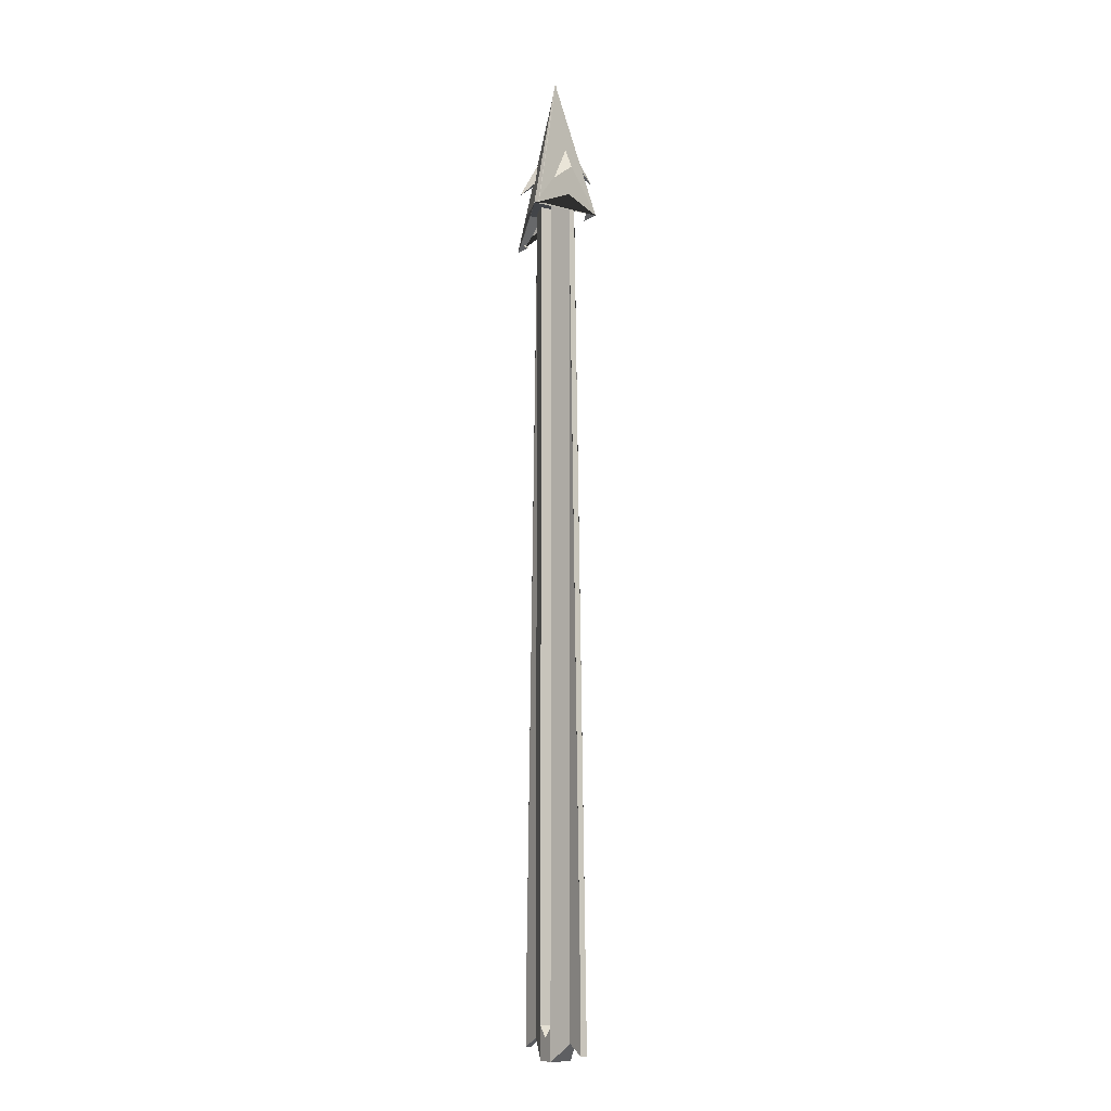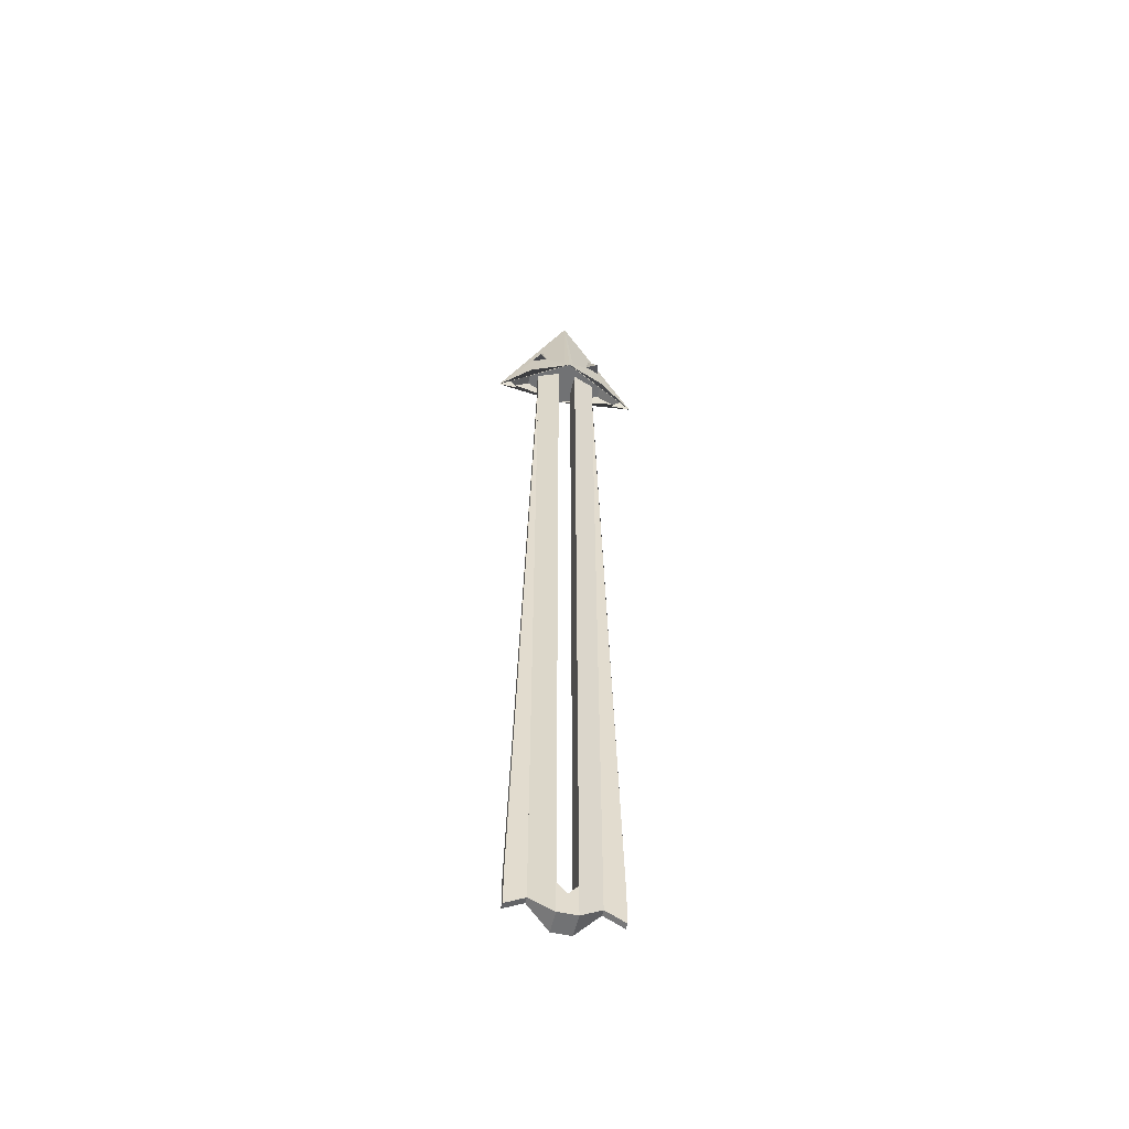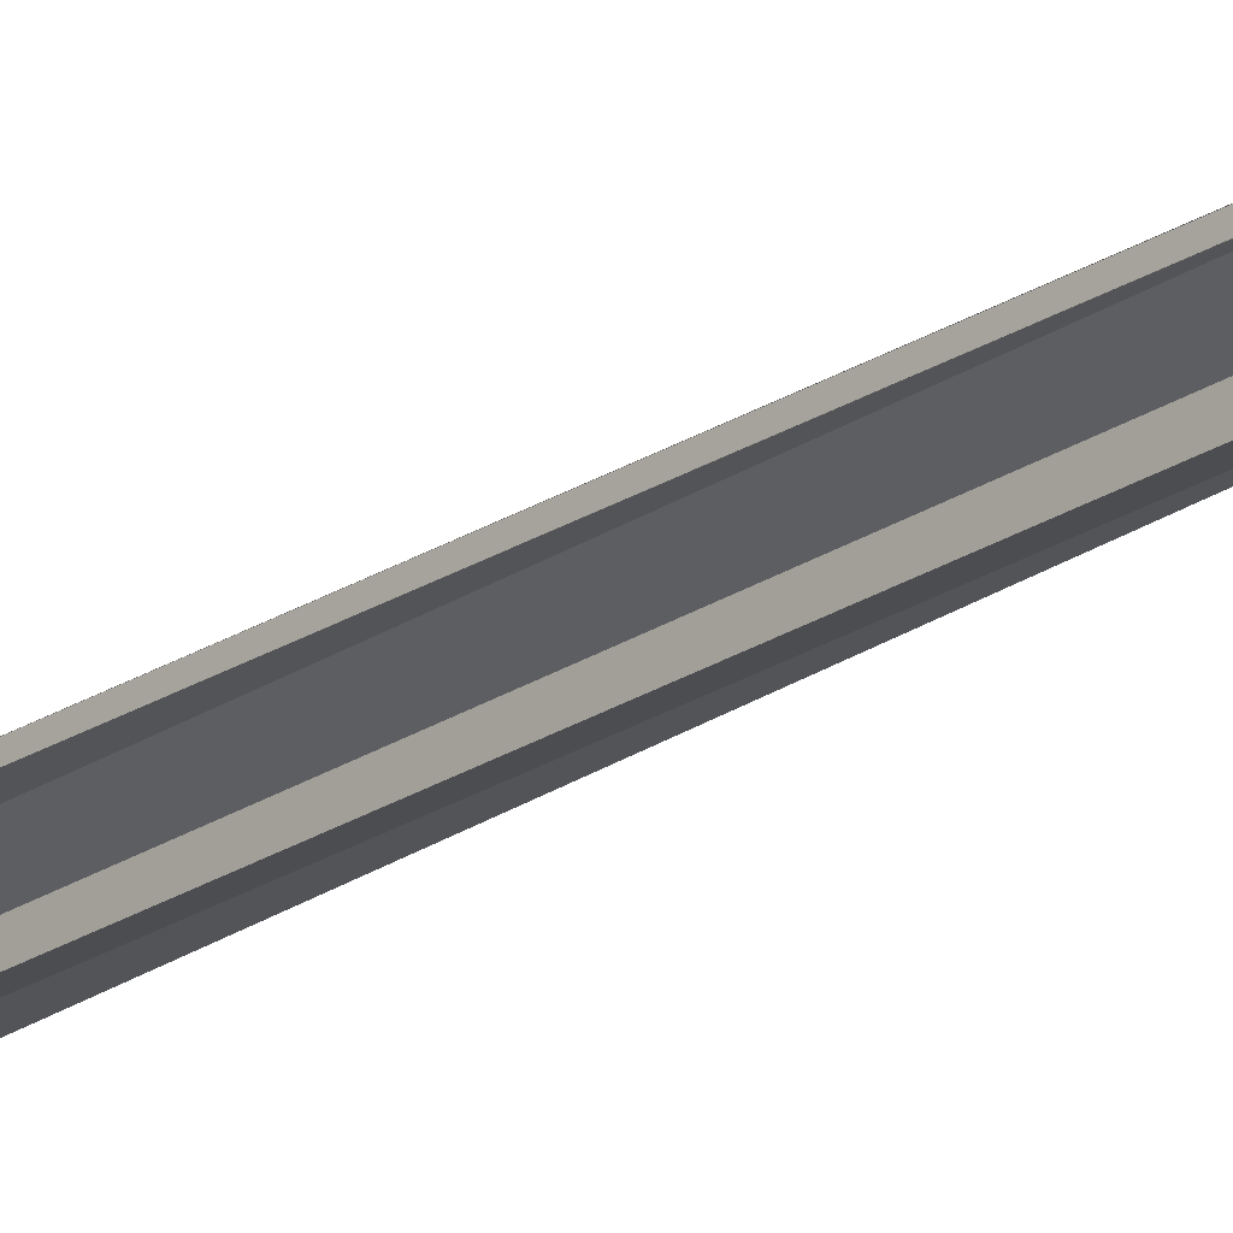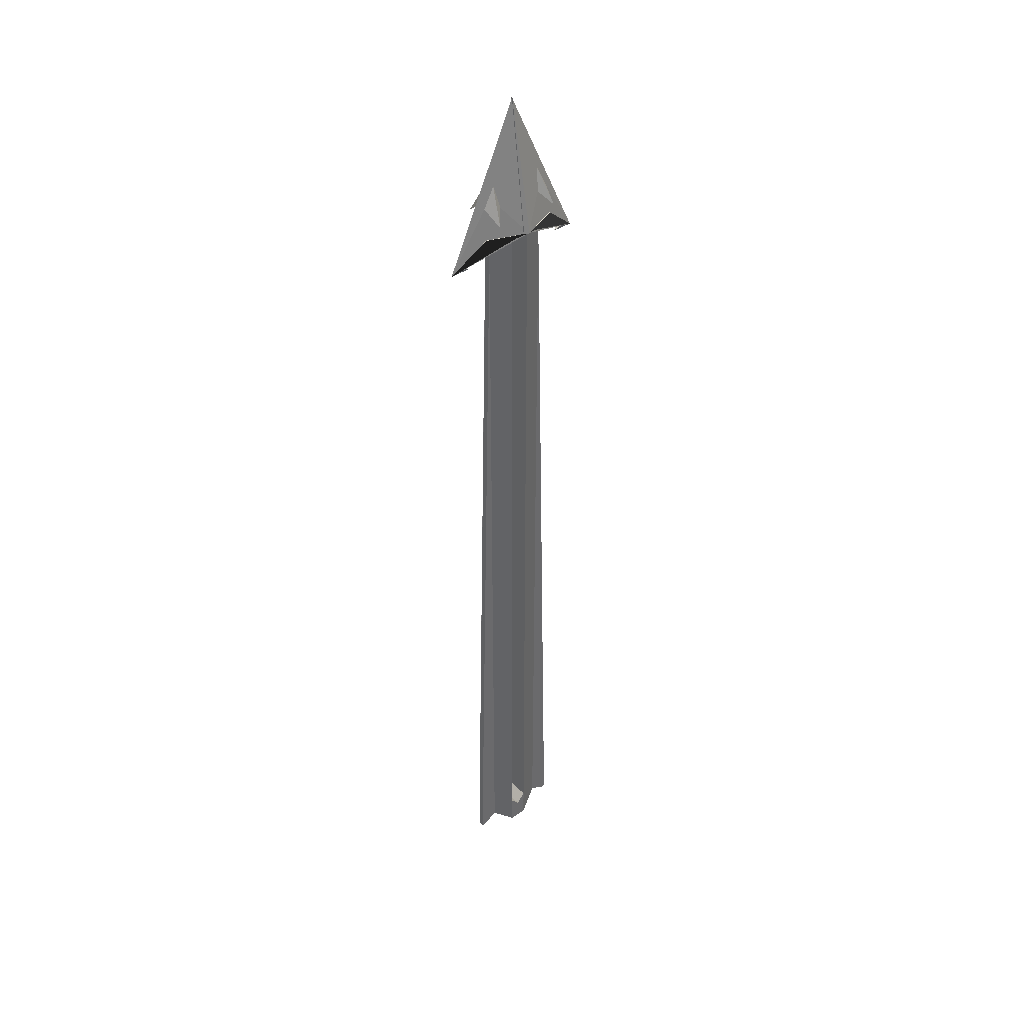
<metadata>
{"format":"obj","ext":"obj","renderer":"f3d","projection":"perspective","resolution":1024,"background":"white","views":[{"elev":-8.1,"azim":-122.2,"up":"+Y"},{"elev":-55.4,"azim":167.2,"up":"+Y"},{"elev":-23.0,"azim":138.4,"up":"+Z"},{"elev":40.3,"azim":-40.3,"up":"+Y"}]}
</metadata>
<code>
o Cone
v 0.1422 -1 -0.1748
v 1.147 -1.462 0
v 0.1422 -1 0.1748
v 0 1 0
v 0.4751 -1 0.04789
v 0.4751 -1 -0.04789
v 0.6173 -1 0.1458
v 0 -1 0.3811
v 0 -1 -0.3811
v 0.6173 -1 -0.1458
v 0.4751 -13.31 0.04789
v 0.1422 -13.6 0.1748
v 0.1422 -13.6 -0.1748
v 0.4751 -13.31 -0.04789
v 0.4751 -13.82 0.04789
v 0.1422 -14.11 0.1748
v 0.1422 -14.11 -0.1748
v 0.4751 -13.82 -0.04789
v 0 -13.77 -0.1748
v 0 -13.77 0.1748
v 0 -14.11 -0.1748
v 0 -14.11 0.1748
v 0.7669 -13.47 -0.04789
v 0.7669 -13.47 0.04789
v 0.7669 -13.97 -0.04789
v 0.7669 -13.97 0.04789
v 0.1422 -13.77 0.1748
v 0.1422 -14.11 0.1748
v 0.1422 -13.77 -0.1748
v 0.1422 -14.11 -0.1748
v 0 -13.77 0.1748
v 0 -14.11 0.1748
v 0 -13.77 -0.1748
v 0 -14.11 -0.1748
v 0.4751 -1.384 -0.04789
v 0.4751 -1.384 0.04789
v 0.4751 -1.543 -0.04789
v 0.4751 -1.543 0.04789
v 0.5782 -0.5293 -0.07103
v 0.413 -0.214 -0.07396
v 0.3553 -0.5432 -0.1587
v 0.5086 -0.7364 -0.3437
v 0.9607 -1.371 0.05113
v 0.9607 -1.371 -0.05112
v 0.8285 -1.459 0
v 0.07677 -1 0.3518
v 0.07677 -1 0.3638
v 0 -1 0.3931
v 0 1 0.01196
v -0.1422 -1 -0.1748
v -1.147 -1.462 0
v -0.1422 -1 0.1748
v -0.4751 -1 0.04789
v -0.4751 -1 -0.04789
v -0.6173 -1 0.1458
v -0.6173 -1 -0.1458
v -0.4751 -13.31 0.04789
v -0.1422 -13.6 0.1748
v -0.1422 -13.6 -0.1748
v -0.4751 -13.31 -0.04789
v -0.4751 -13.82 0.04789
v -0.1422 -14.11 0.1748
v -0.1422 -14.11 -0.1748
v -0.4751 -13.82 -0.04789
v -0.7669 -13.47 -0.04789
v -0.7669 -13.47 0.04789
v -0.7669 -13.97 -0.04789
v -0.7669 -13.97 0.04789
v -0.1422 -13.77 0.1748
v -0.1422 -14.11 0.1748
v -0.1422 -13.77 -0.1748
v -0.1422 -14.11 -0.1748
v -0.4751 -1.384 -0.04789
v -0.4751 -1.384 0.04789
v -0.4751 -1.543 -0.04789
v -0.4751 -1.543 0.04789
v -0.5782 -0.5293 -0.07103
v -0.413 -0.214 -0.07396
v -0.3553 -0.5432 -0.1587
v -0.5086 -0.7364 -0.3437
v -0.9607 -1.371 0.05113
v -0.9607 -1.371 -0.05112
v -0.8285 -1.459 0
v -0.07677 -1 0.3518
v -0.07677 -1 0.3638
v 0.1422 -1 0.1748
v 0.1422 -1 -0.1748
v 0.4751 -1 -0.04789
v 0.4751 -1 0.04789
v 0.6173 -1 -0.1458
v 0 -1 -0.3811
v 0 -1 0.3811
v 0.6173 -1 0.1458
v 0.4751 -13.31 -0.04789
v 0.1422 -13.6 -0.1748
v 0.1422 -13.6 0.1748
v 0.4751 -13.31 0.04789
v 0.4751 -13.82 -0.04789
v 0.1422 -14.11 -0.1748
v 0.1422 -14.11 0.1748
v 0.4751 -13.82 0.04789
v 0 -13.77 0.1748
v 0 -13.77 -0.1748
v 0 -14.11 0.1748
v 0 -14.11 -0.1748
v 0.7669 -13.47 0.04789
v 0.7669 -13.47 -0.04789
v 0.7669 -13.97 0.04789
v 0.7669 -13.97 -0.04789
v 0.1422 -13.77 -0.1748
v 0.1422 -14.11 -0.1748
v 0.1422 -13.77 0.1748
v 0.1422 -14.11 0.1748
v 0 -13.77 -0.1748
v 0 -14.11 -0.1748
v 0 -13.77 0.1748
v 0 -14.11 0.1748
v 0.4751 -1.384 0.04789
v 0.4751 -1.384 -0.04789
v 0.4751 -1.543 0.04789
v 0.4751 -1.543 -0.04789
v 0.5782 -0.5293 0.07103
v 0.413 -0.214 0.07396
v 0.3553 -0.5432 0.1587
v 0.5086 -0.7364 0.3437
v 0.9607 -1.371 -0.05113
v 0.9607 -1.371 0.05112
v 0.07677 -1 -0.3518
v 0.07677 -1 -0.3638
v 0 -1 -0.3931
v 0 1 -0.01196
v -0.1422 -1 0.1748
v -0.1422 -1 -0.1748
v -0.4751 -1 -0.04789
v -0.4751 -1 0.04789
v -0.6173 -1 -0.1458
v -0.6173 -1 0.1458
v -0.4751 -13.31 -0.04789
v -0.1422 -13.6 -0.1748
v -0.1422 -13.6 0.1748
v -0.4751 -13.31 0.04789
v -0.4751 -13.82 -0.04789
v -0.1422 -14.11 -0.1748
v -0.1422 -14.11 0.1748
v -0.4751 -13.82 0.04789
v -0.7669 -13.47 0.04789
v -0.7669 -13.47 -0.04789
v -0.7669 -13.97 0.04789
v -0.7669 -13.97 -0.04789
v -0.1422 -13.77 -0.1748
v -0.1422 -14.11 -0.1748
v -0.1422 -13.77 0.1748
v -0.1422 -14.11 0.1748
v -0.4751 -1.384 0.04789
v -0.4751 -1.384 -0.04789
v -0.4751 -1.543 0.04789
v -0.4751 -1.543 -0.04789
v -0.5782 -0.5293 0.07103
v -0.413 -0.214 0.07396
v -0.3553 -0.5432 0.1587
v -0.5086 -0.7364 0.3437
v -0.9607 -1.371 -0.05113
v -0.9607 -1.371 0.05112
v -0.07677 -1 -0.3518
v -0.07677 -1 -0.3638
f 4 2 39 40 41 9
f 9 8 4
f 2 4 46 7 43
f 10 44 43 7
f 6 5 11 14
f 3 5 7 46 8
f 6 1 9 10
f 5 6 10 7
f 1 3 8 9
f 23 14 35 37
f 5 3 12 11
f 3 1 13 12
f 1 6 14 13
f 16 17 18 15
f 11 12 16 15
f 22 16 28 32
f 13 14 18 17
f 20 19 21 22
f 17 16 22 21
f 12 13 19 20
f 13 17 30 29
f 23 24 26 25
f 18 14 23 25
f 11 15 26 24
f 15 18 25 26
f 29 30 34 33
f 28 27 31 32
f 17 21 34 30
f 20 22 32 31
f 16 12 27 28
f 12 20 31 27
f 19 13 29 33
f 21 19 33 34
f 35 36 38 37
f 11 24 38 36
f 14 11 36 35
f 24 23 37 38
f 9 41 39 2 44 10
f 39 41 42
f 41 40 42
f 40 39 42
f 43 44 45
f 2 43 45
f 44 2 45
f 46 4 49 47
f 47 49 48
f 4 8 48 49
f 8 46 47 48
f 4 9 79 78 77 51
f 51 81 55 84 4
f 56 55 81 82
f 54 60 57 53
f 52 8 84 55 53
f 54 56 9 50
f 53 55 56 54
f 50 9 8 52
f 65 75 73 60
f 53 57 58 52
f 52 58 59 50
f 50 59 60 54
f 62 61 64 63
f 57 61 62 58
f 22 32 70 62
f 59 63 64 60
f 63 21 22 62
f 58 20 19 59
f 59 71 72 63
f 65 67 68 66
f 64 67 65 60
f 57 66 68 61
f 61 68 67 64
f 71 33 34 72
f 70 32 31 69
f 63 72 34 21
f 62 70 69 58
f 58 69 31 20
f 19 33 71 59
f 73 75 76 74
f 57 74 76 66
f 60 73 74 57
f 66 76 75 65
f 9 56 82 51 77 79
f 77 80 79
f 79 80 78
f 78 80 77
f 81 83 82
f 51 83 81
f 82 83 51
f 84 85 49 4
f 85 48 49
f 8 48 85 84
f 4 92 124 123 122 2
f 92 4 91
f 2 126 90 128 4
f 93 90 126 127
f 89 97 94 88
f 87 91 128 90 88
f 89 93 92 86
f 88 90 93 89
f 86 92 91 87
f 106 120 118 97
f 88 94 95 87
f 87 95 96 86
f 86 96 97 89
f 99 98 101 100
f 94 98 99 95
f 105 115 111 99
f 96 100 101 97
f 103 105 104 102
f 100 104 105 99
f 95 103 102 96
f 96 112 113 100
f 106 108 109 107
f 101 108 106 97
f 94 107 109 98
f 98 109 108 101
f 112 116 117 113
f 111 115 114 110
f 100 113 117 104
f 103 114 115 105
f 99 111 110 95
f 95 110 114 103
f 102 116 112 96
f 104 117 116 102
f 118 120 121 119
f 94 119 121 107
f 97 118 119 94
f 107 121 120 106
f 92 93 127 2 122 124
f 122 125 124
f 124 125 123
f 123 125 122
f 126 45 127
f 2 45 126
f 127 45 2
f 128 129 131 4
f 129 130 131
f 4 131 130 91
f 91 130 129 128
f 4 51 158 159 160 92
f 51 4 164 136 162
f 137 163 162 136
f 135 134 138 141
f 133 134 136 164 91
f 135 132 92 137
f 134 135 137 136
f 132 133 91 92
f 146 141 154 156
f 134 133 139 138
f 133 132 140 139
f 132 135 141 140
f 143 144 145 142
f 138 139 143 142
f 105 143 151 115
f 140 141 145 144
f 144 143 105 104
f 139 140 102 103
f 140 144 153 152
f 146 147 149 148
f 145 141 146 148
f 138 142 149 147
f 142 145 148 149
f 152 153 117 116
f 151 150 114 115
f 144 104 117 153
f 143 139 150 151
f 139 103 114 150
f 102 140 152 116
f 154 155 157 156
f 138 147 157 155
f 141 138 155 154
f 147 146 156 157
f 92 160 158 51 163 137
f 158 160 161
f 160 159 161
f 159 158 161
f 162 163 83
f 51 162 83
f 163 51 83
f 164 4 131 165
f 165 131 130
f 91 164 165 130

</code>
